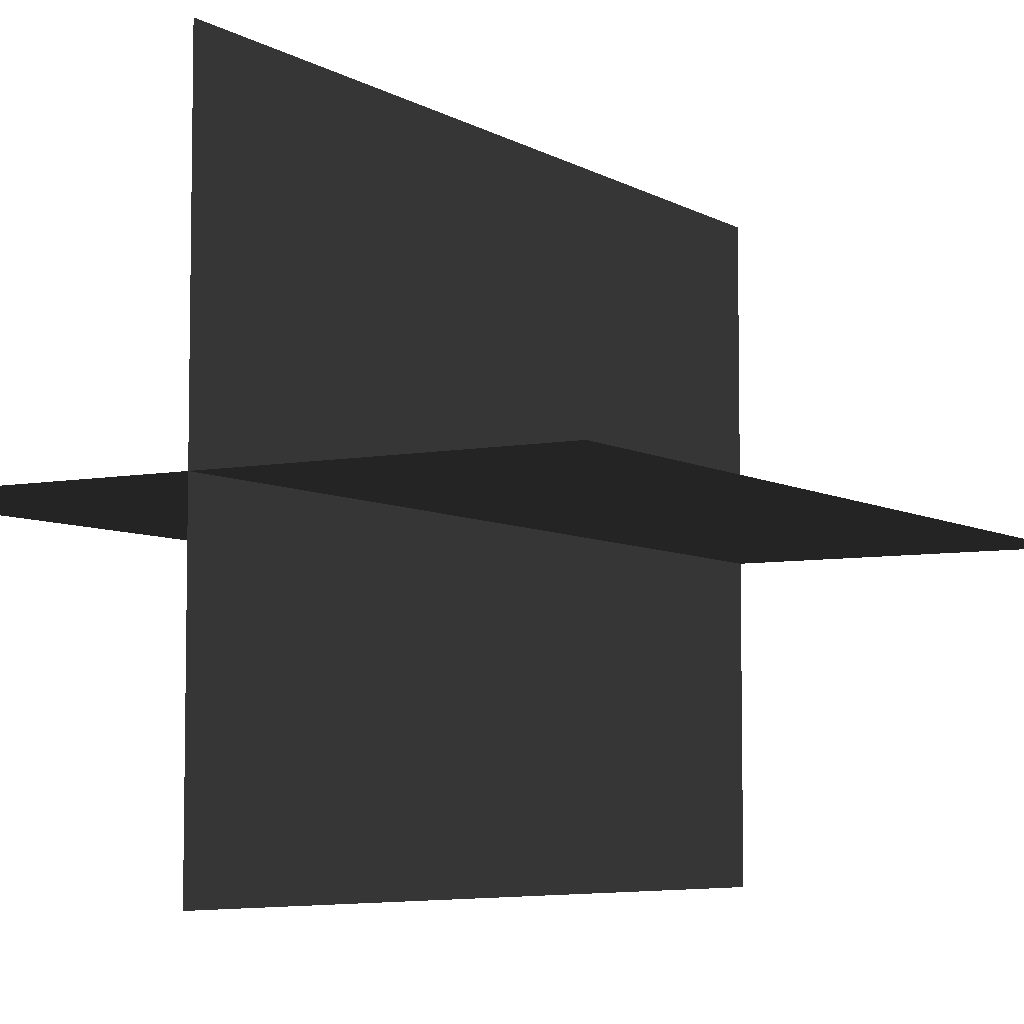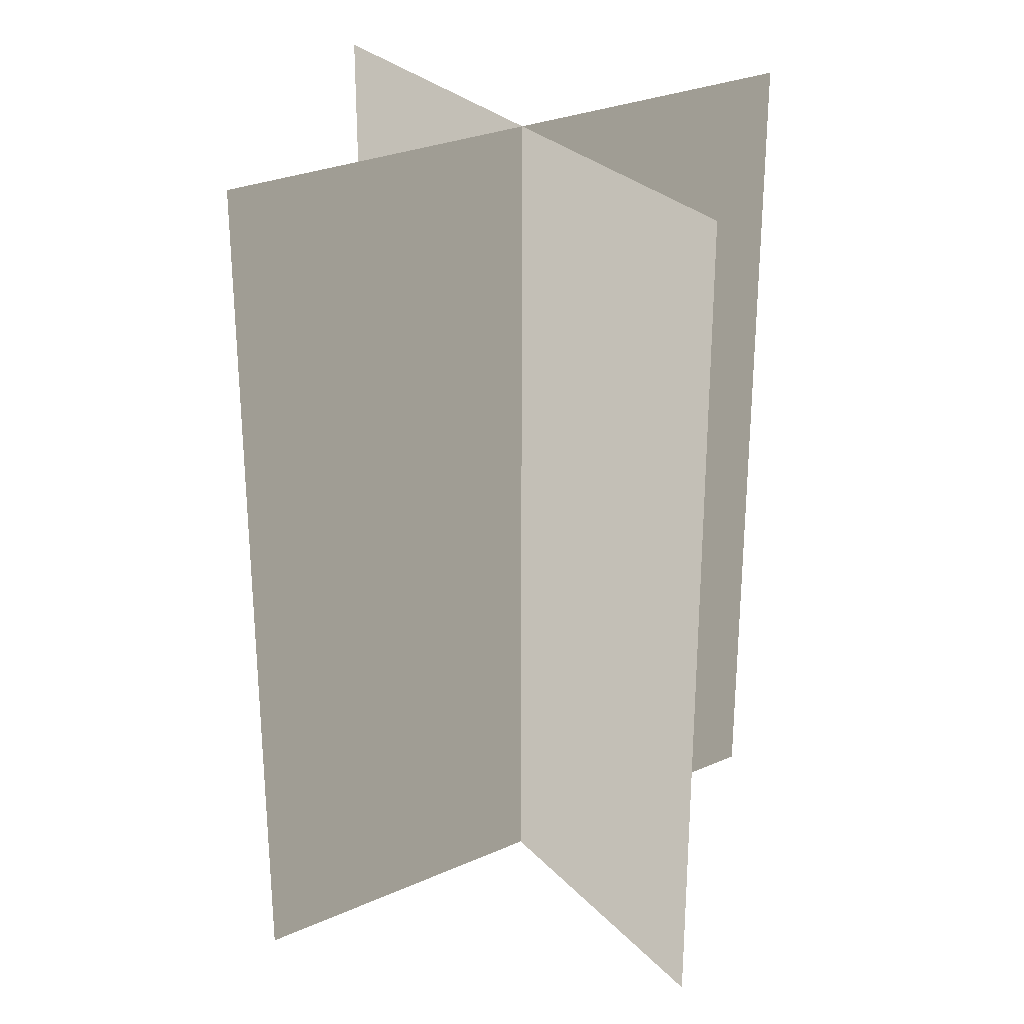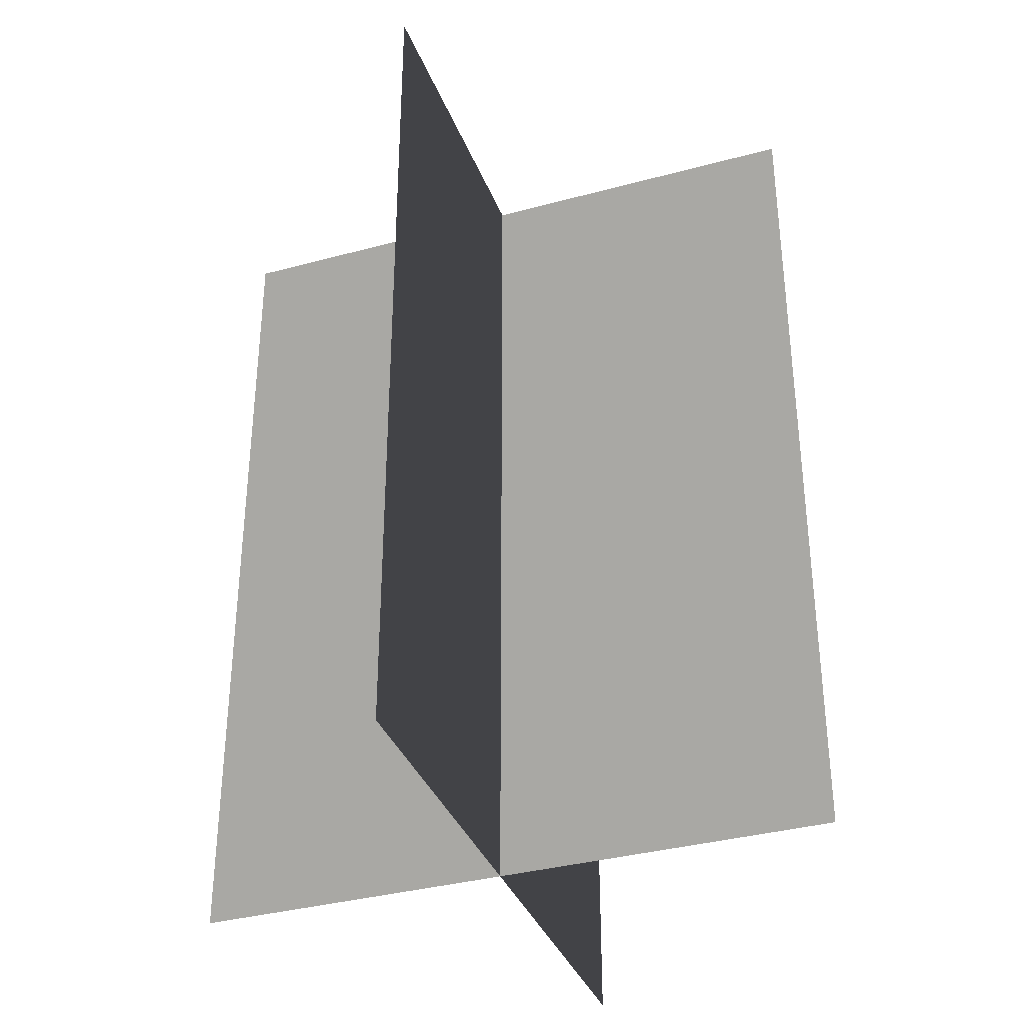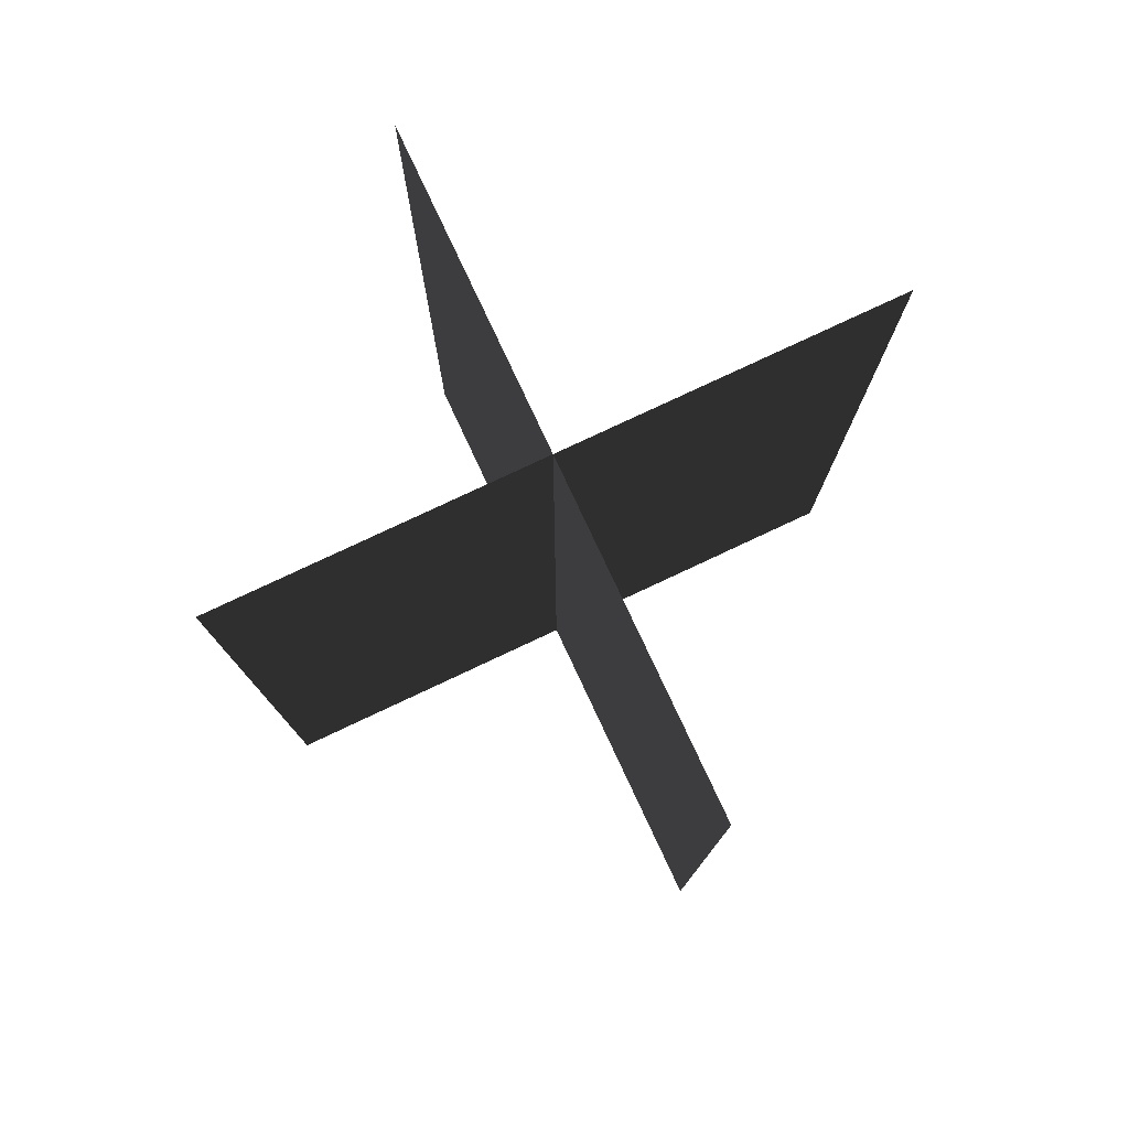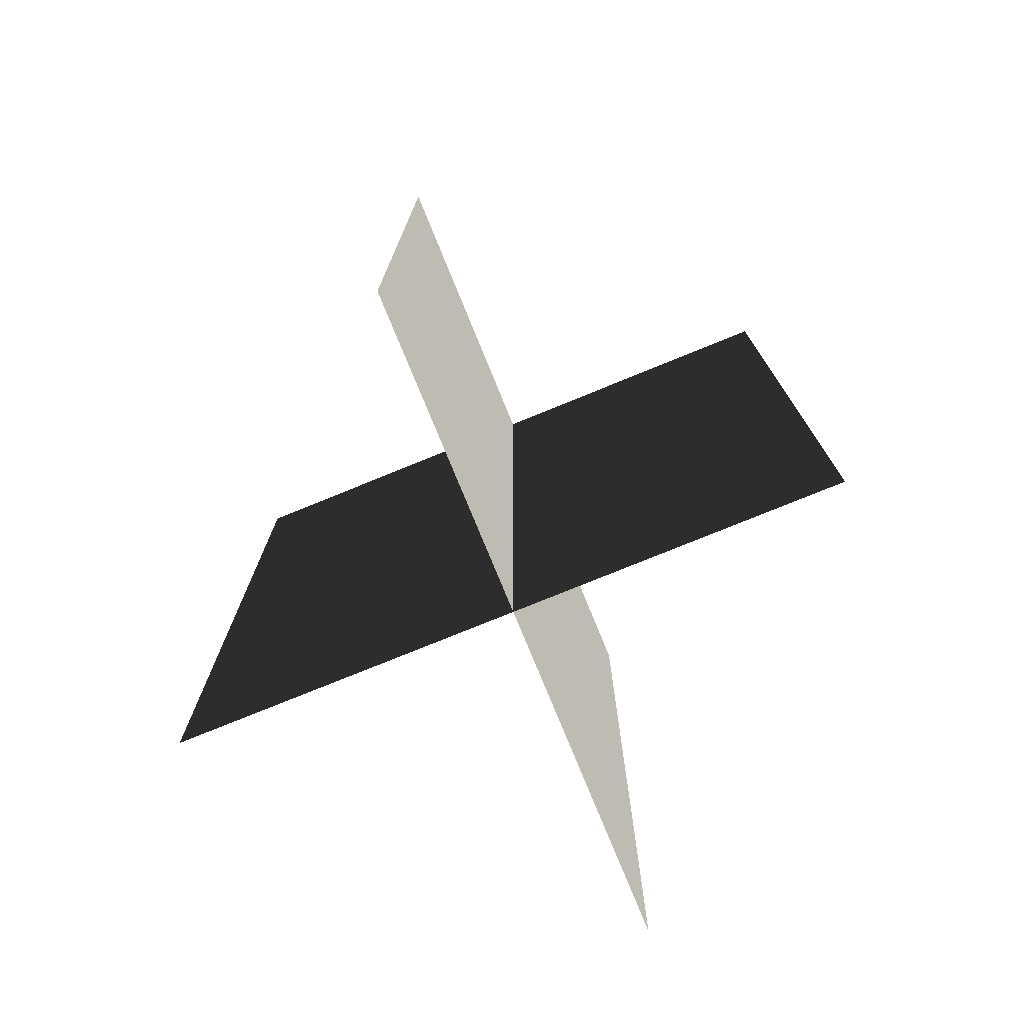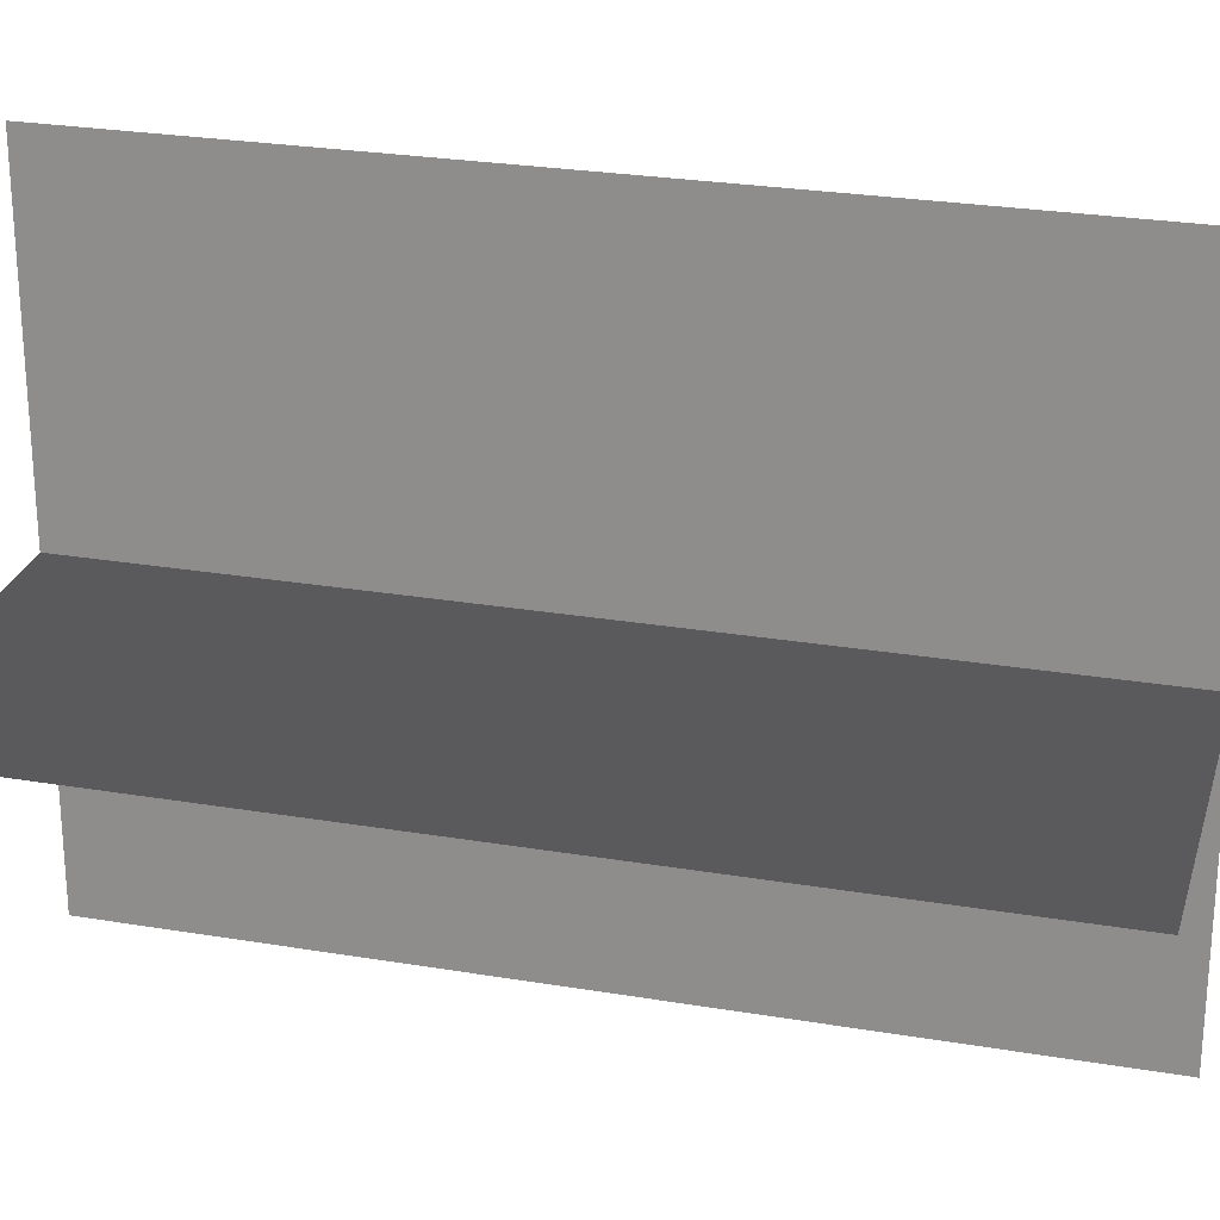
<metadata>
{"format":"obj","ext":"obj","renderer":"f3d","projection":"perspective","resolution":1024,"background":"white","views":[{"elev":-6.1,"azim":-148.8,"up":"+Y"},{"elev":28.4,"azim":-33.6,"up":"+Z"},{"elev":-35.8,"azim":109.6,"up":"+Z"},{"elev":79.1,"azim":154.9,"up":"+Z"},{"elev":-76.7,"azim":22.2,"up":"+Z"},{"elev":25.9,"azim":-75.0,"up":"+Y"}]}
</metadata>
<code>
v 0.1617 -0.009193 1.663e-06
v 0.1617 -0.009193 0.4323
v -0.1562 -0.009193 0.4323
v -0.1562 -0.009193 1.663e-06
v 0.005386 -0.1631 1.642e-06
v 0.005386 -0.1631 0.4323
v 0.005385 0.1548 0.4323
v 0.005385 0.1548 1.684e-06
g Palm_Tree_23163_835
f 1 3 2
f 1 4 3
f 5 7 6
f 5 8 7

</code>
